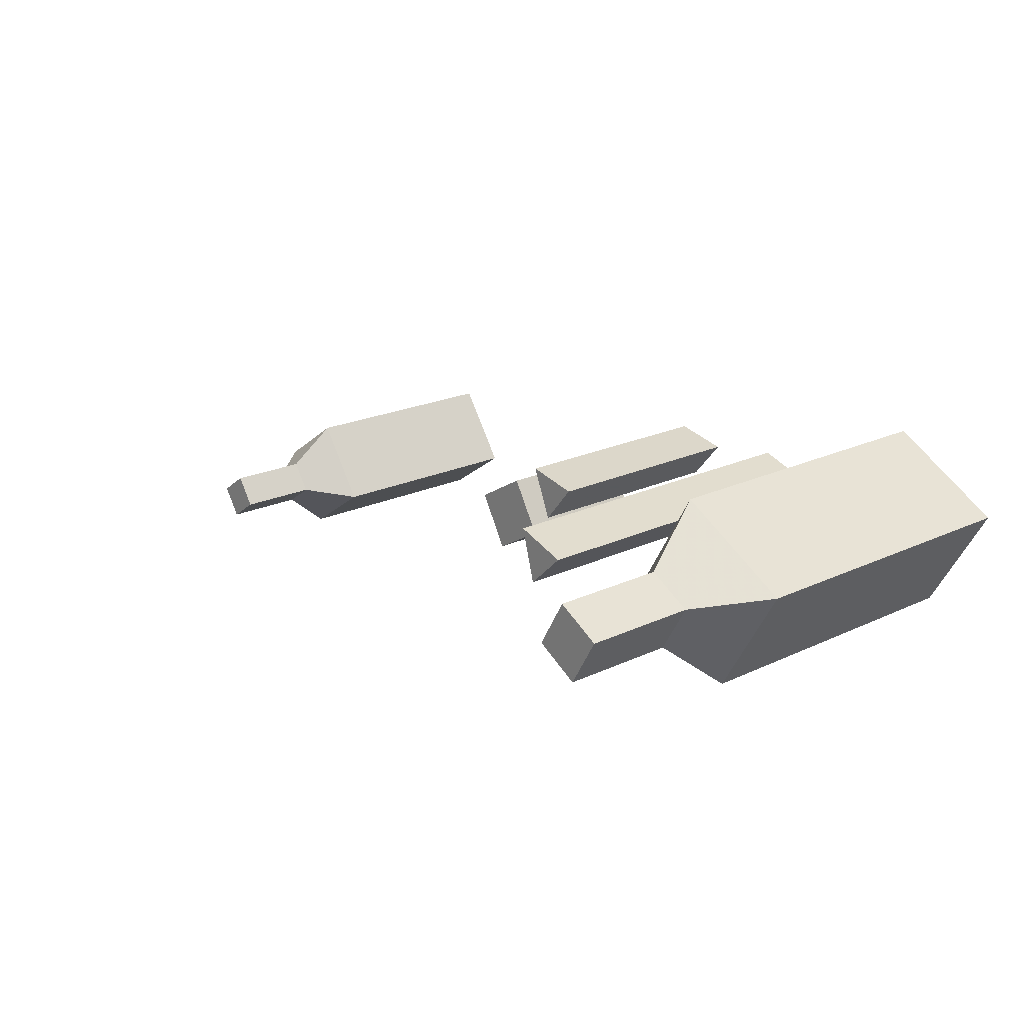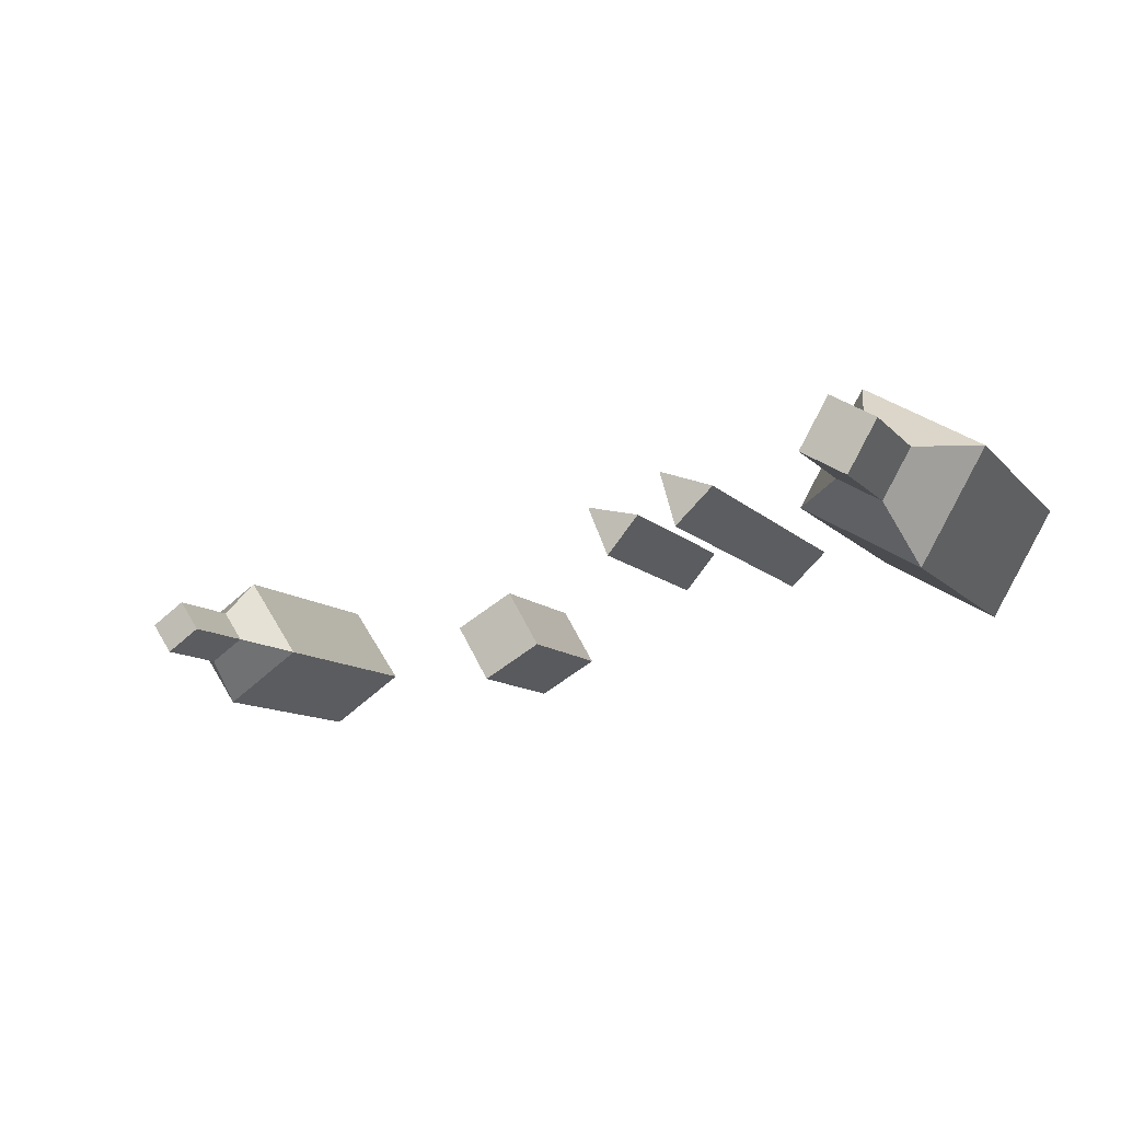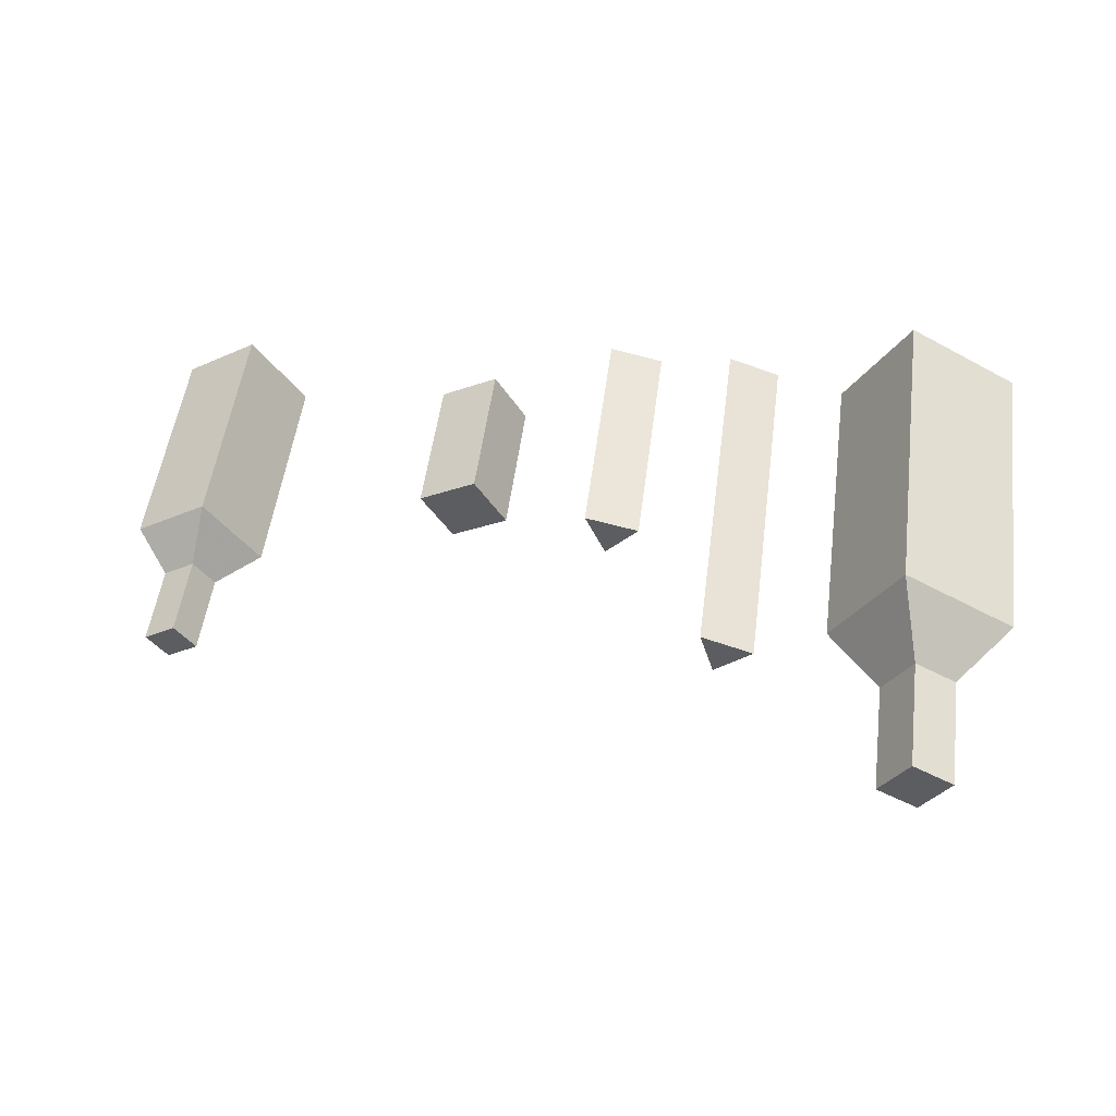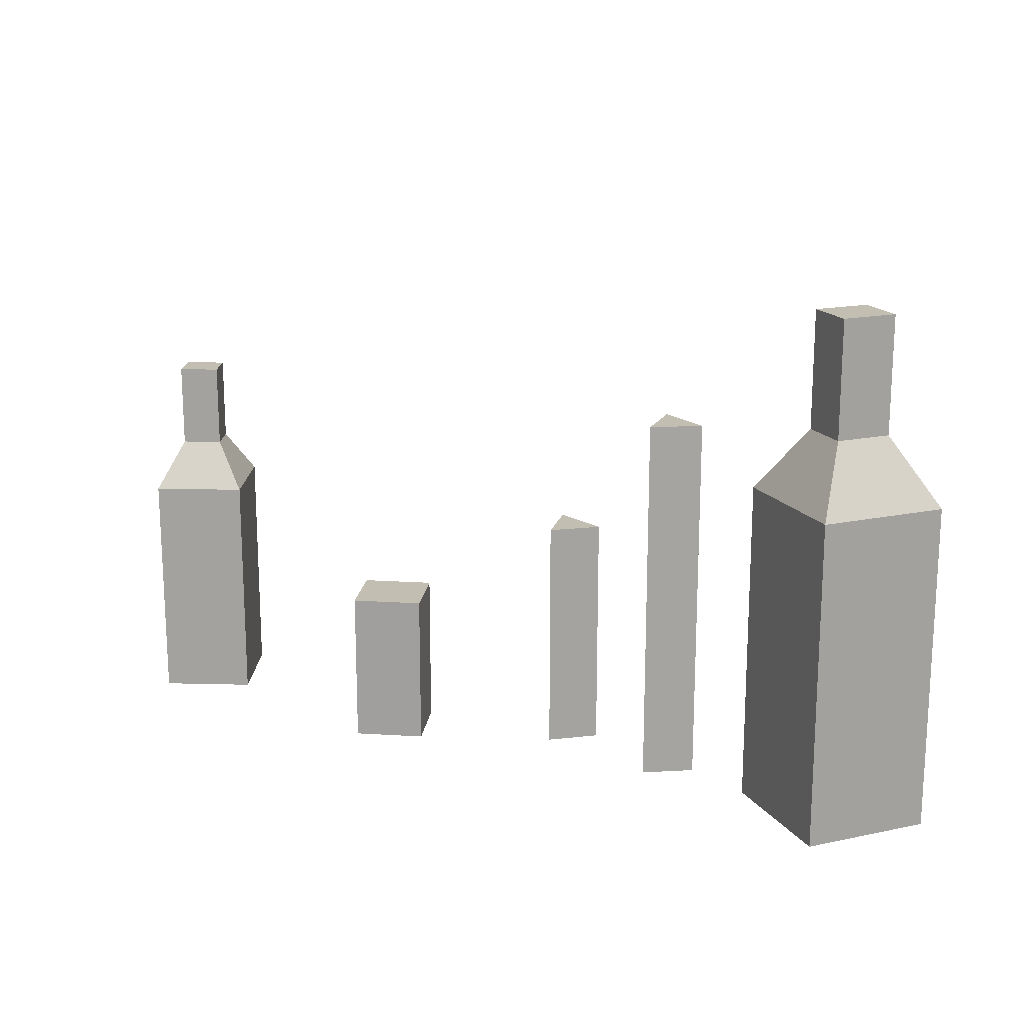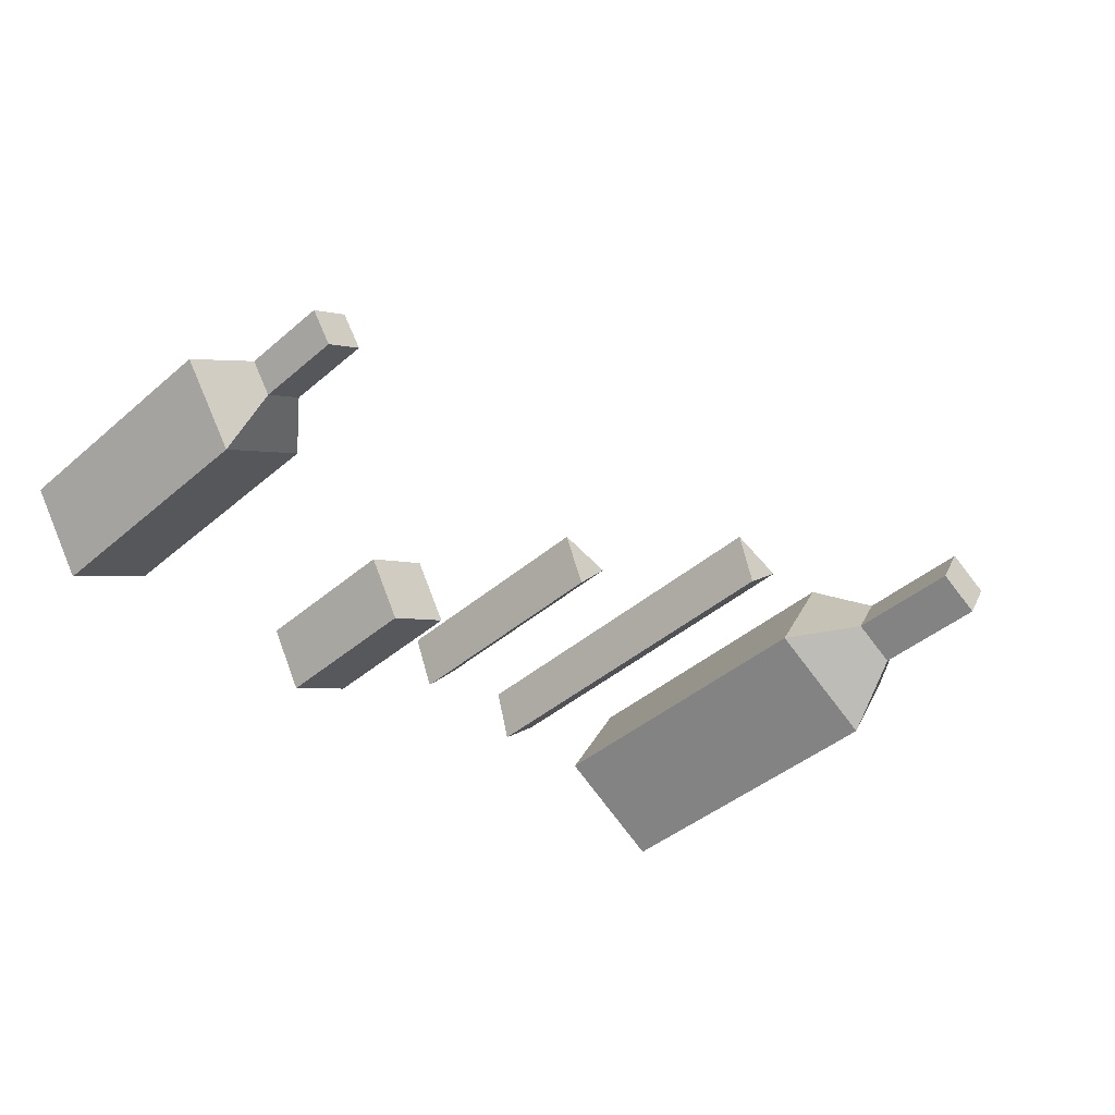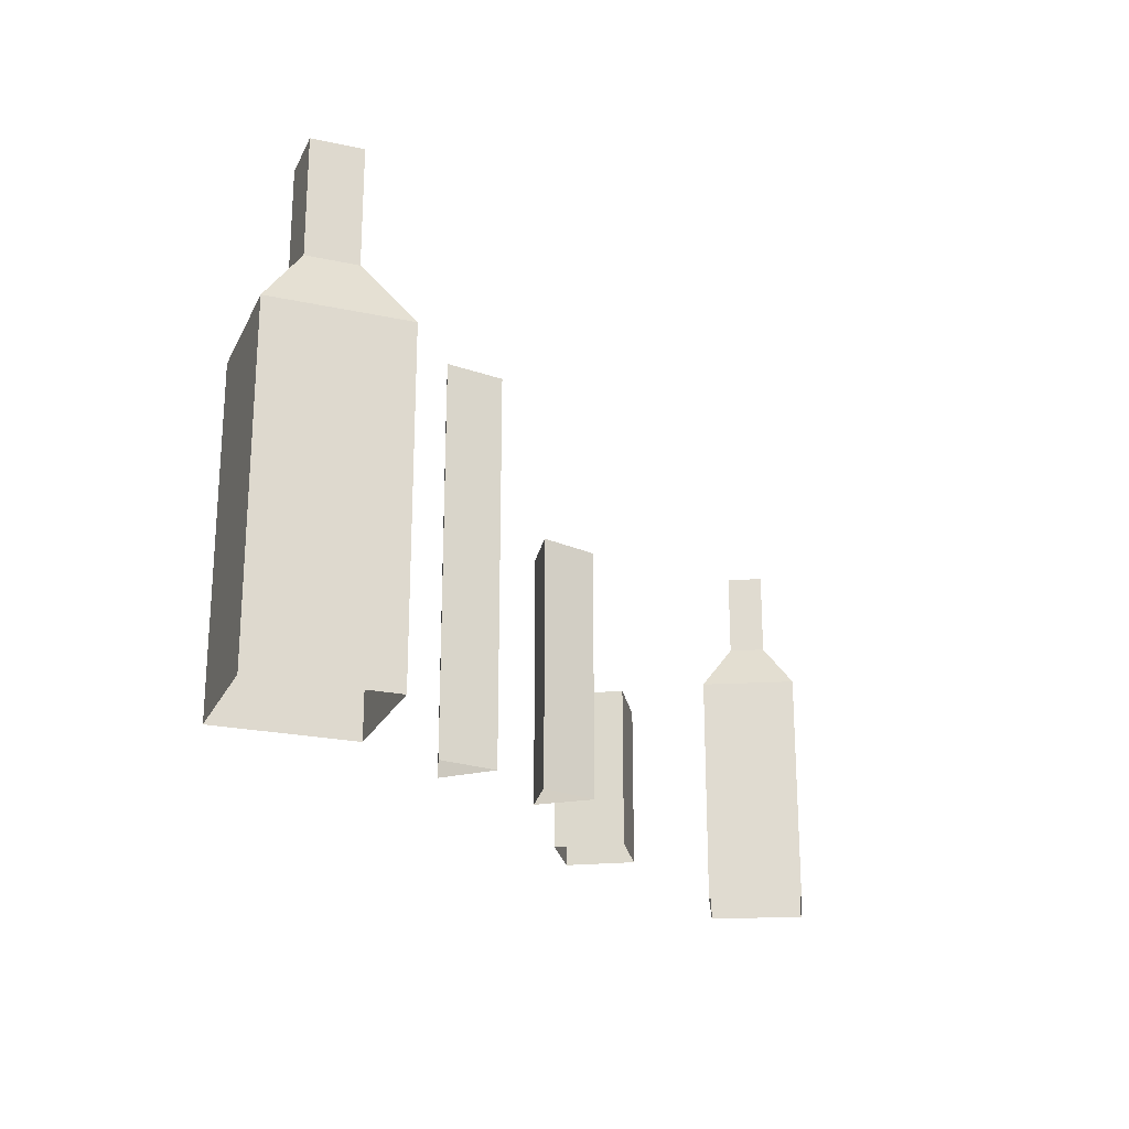
<metadata>
{"format":"obj","ext":"obj","renderer":"f3d","projection":"perspective","resolution":1024,"background":"white","views":[{"elev":20.4,"azim":49.2,"up":"+Y"},{"elev":-10.4,"azim":23.7,"up":"+Y"},{"elev":52.7,"azim":7.5,"up":"+Y"},{"elev":17.1,"azim":37.1,"up":"+Z"},{"elev":-43.6,"azim":-45.0,"up":"+Y"},{"elev":-22.5,"azim":129.6,"up":"+Z"}]}
</metadata>
<code>
g tanxian_fuben_257_lianjinfang_03
v 12.34 2.142 -0.1338
v 12.34 2.142 21.84
v 10.1 0.0223 21.84
v 10.1 0.0223 -0.1338
v 9.184 3.241 21.84
v 9.184 3.241 -0.1337
v 9.184 3.241 -0.1337
v 9.184 3.241 21.84
v 9.184 3.241 21.84
v 10.1 0.0223 21.84
v 12.34 2.142 21.84
v 21.34 4.466 22.92
v 21.34 4.466 29.72
v 23.85 3.019 29.72
v 23.85 3.019 22.92
v 22.22 0.207 29.72
v 19.72 1.654 29.72
v 19.72 1.654 22.92
v 22.22 0.207 22.92
v 23.28 -2.843 -0.03576
v 27.02 3.628 -0.03576
v 27.02 3.628 19.08
v 23.28 -2.843 19.08
v 19.72 1.654 29.72
v 22.22 0.207 29.72
v 23.85 3.019 29.72
v 21.34 4.466 29.72
v 20.28 7.516 19.08
v 20.28 7.516 -0.03576
v 16.55 1.044 19.08
v 16.55 1.044 -0.03576
v 4.804 2.587 0.05649
v 4.804 2.587 14.09
v 2.819 0.2218 14.09
v 2.819 0.2218 0.0565
v 1.538 3.312 14.09
v 1.538 3.312 0.0565
v 1.538 3.312 0.0565
v 1.538 3.312 14.09
v 1.538 3.312 14.09
v 2.819 0.2218 14.09
v 4.804 2.587 14.09
v -6.14 -0.7428 -0.03278
v -9.709 -2.804 -0.03278
v -9.709 -2.804 9.044
v -6.14 -0.7428 9.044
v -4.159 -4.174 -0.03278
v -4.159 -4.174 9.044
v -7.728 -6.234 9.044
v -7.728 -6.234 -0.03278
v -7.728 -6.234 -0.03278
v -7.728 -6.234 9.044
v -4.159 -4.174 9.044
v -4.159 -4.174 -0.03278
v -6.14 -0.7428 9.044
v -7.728 -6.234 9.044
v -4.159 -4.174 9.044
v -9.709 -2.804 9.044
v -22.79 -2.107 16.64
v -22.79 -2.107 21.59
v -21.6 -3.852 21.59
v -21.6 -3.852 16.64
v -23.56 -5.18 21.59
v -24.75 -3.436 21.59
v -24.75 -3.436 16.64
v -23.56 -5.18 16.64
v -23.84 -7.516 -0.08846
v -19.33 -4.459 -0.08846
v -19.33 -4.459 13.84
v -23.84 -7.516 13.84
v -24.75 -3.436 21.59
v -23.56 -5.18 21.59
v -21.6 -3.852 21.59
v -22.79 -2.107 21.59
v -22.51 0.2281 13.84
v -22.51 0.2281 -0.08847
v -27.02 -2.829 13.84
v -27.02 -2.829 -0.08847
f 1 2 3
f 3 4 1
f 4 3 5
f 5 6 4
f 2 1 7
f 7 8 2
f 9 10 11
f 12 13 14
f 14 15 12
f 16 17 18
f 18 19 16
f 17 13 12
f 12 18 17
f 20 21 22
f 22 23 20
f 24 25 26
f 26 27 24
f 28 22 21
f 21 29 28
f 23 30 31
f 31 20 23
f 28 29 30
f 22 19 23
f 12 15 22
f 22 28 12
f 18 23 19
f 30 18 12
f 12 28 30
f 19 15 14
f 14 16 19
f 32 33 34
f 34 35 32
f 35 34 36
f 36 37 35
f 33 32 38
f 38 39 33
f 40 41 42
f 43 44 45
f 45 46 43
f 47 48 49
f 49 50 47
f 51 52 45
f 45 44 51
f 53 54 43
f 43 46 53
f 55 56 57
f 55 58 56
f 22 15 19
f 29 31 30
f 18 30 23
f 59 60 61
f 61 62 59
f 63 64 65
f 65 66 63
f 64 60 59
f 59 65 64
f 67 68 69
f 69 70 67
f 71 72 73
f 73 74 71
f 75 69 68
f 68 76 75
f 70 77 78
f 78 67 70
f 75 76 77
f 69 66 70
f 59 62 69
f 69 75 59
f 65 70 66
f 77 65 59
f 59 75 77
f 66 62 61
f 61 63 66
f 69 62 66
f 76 78 77
f 65 77 70

</code>
